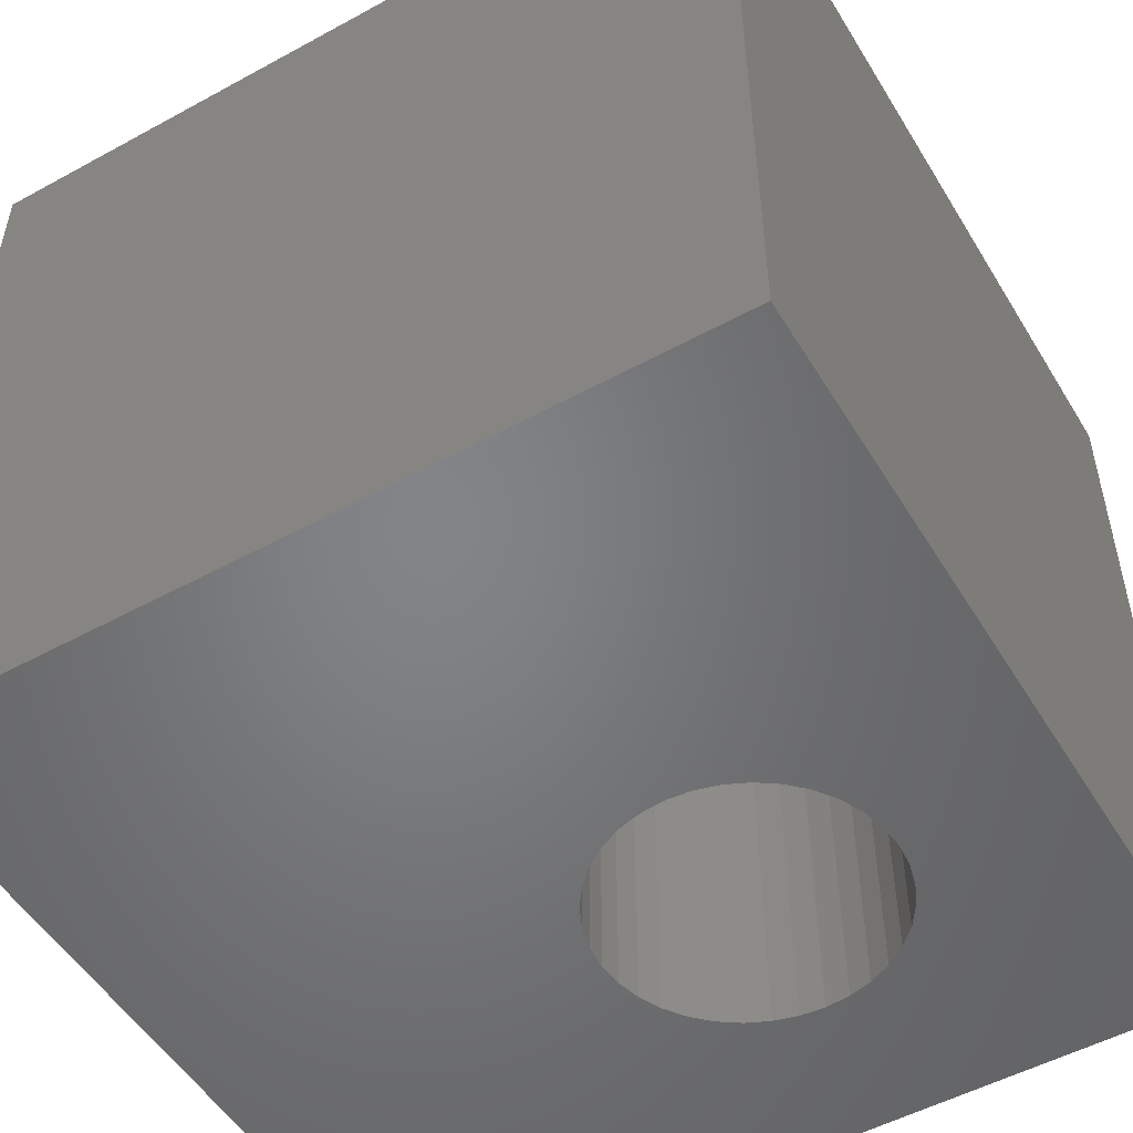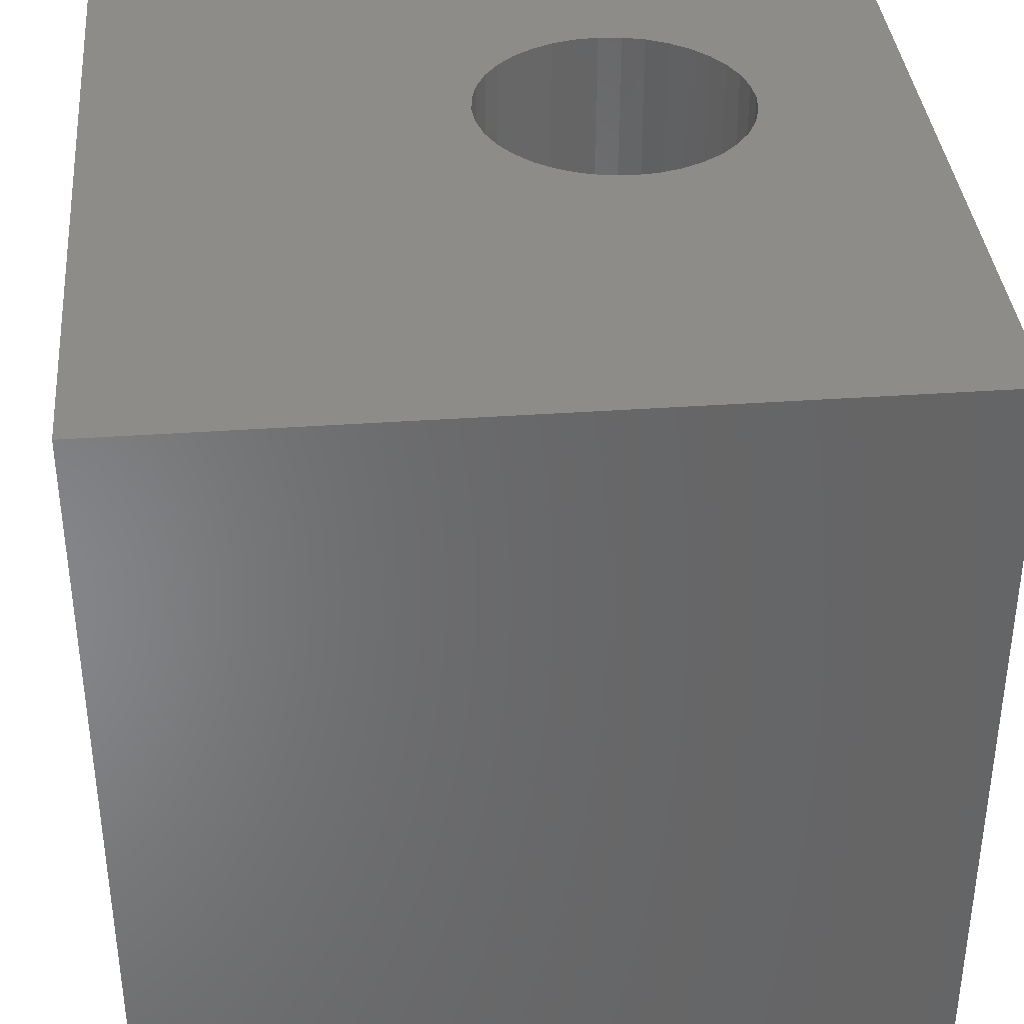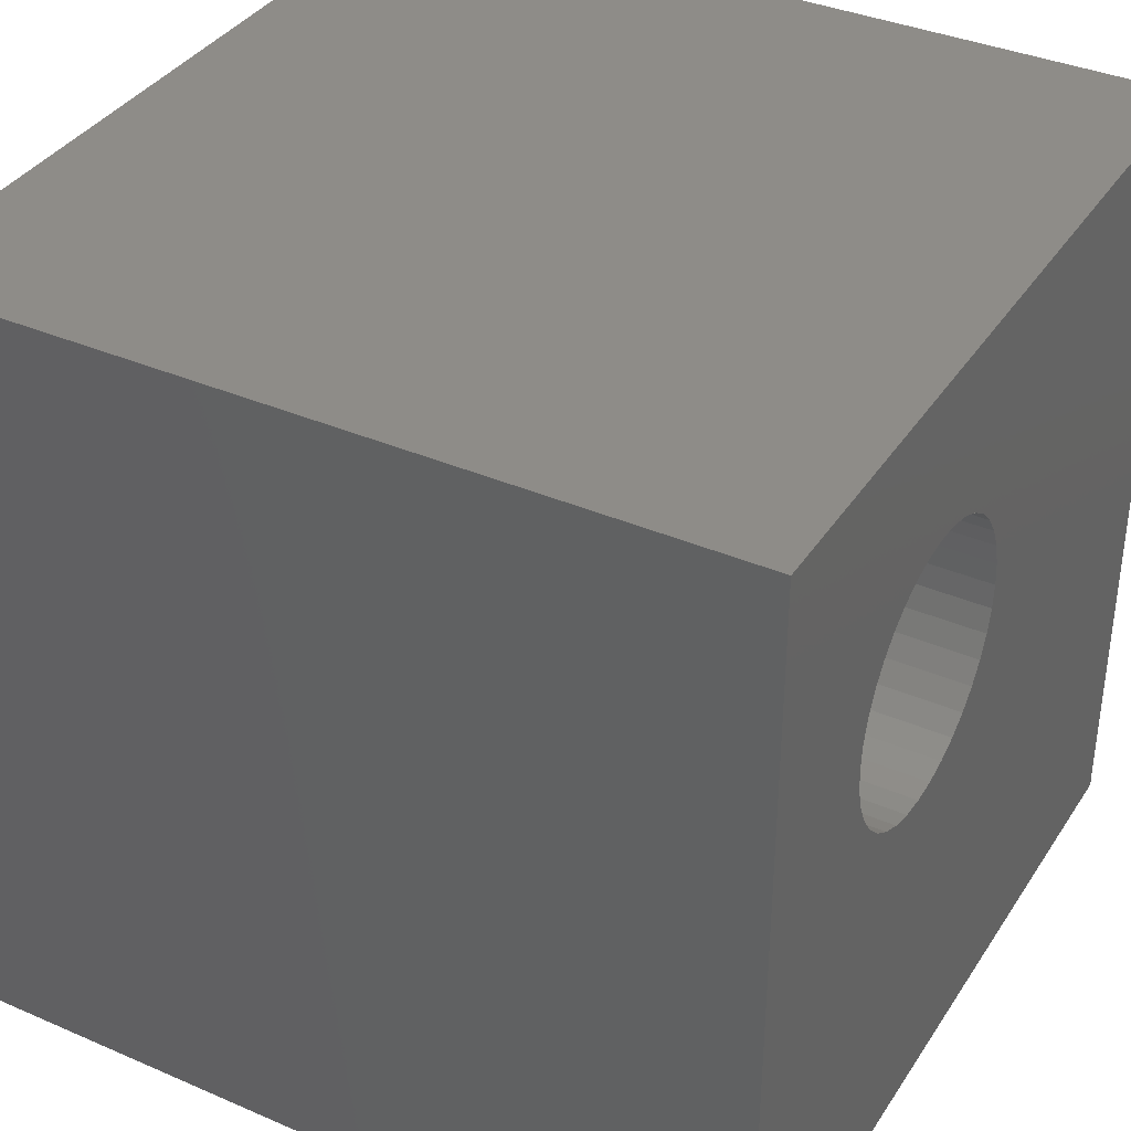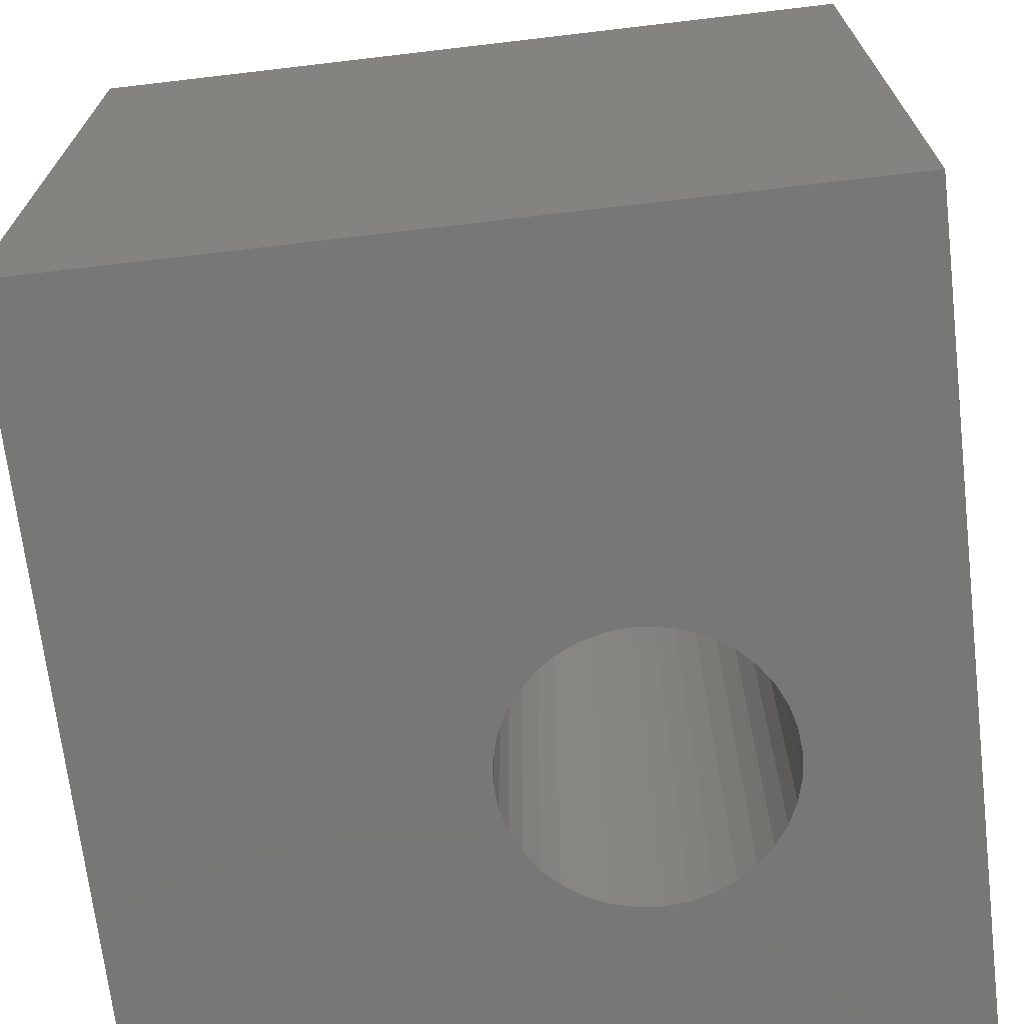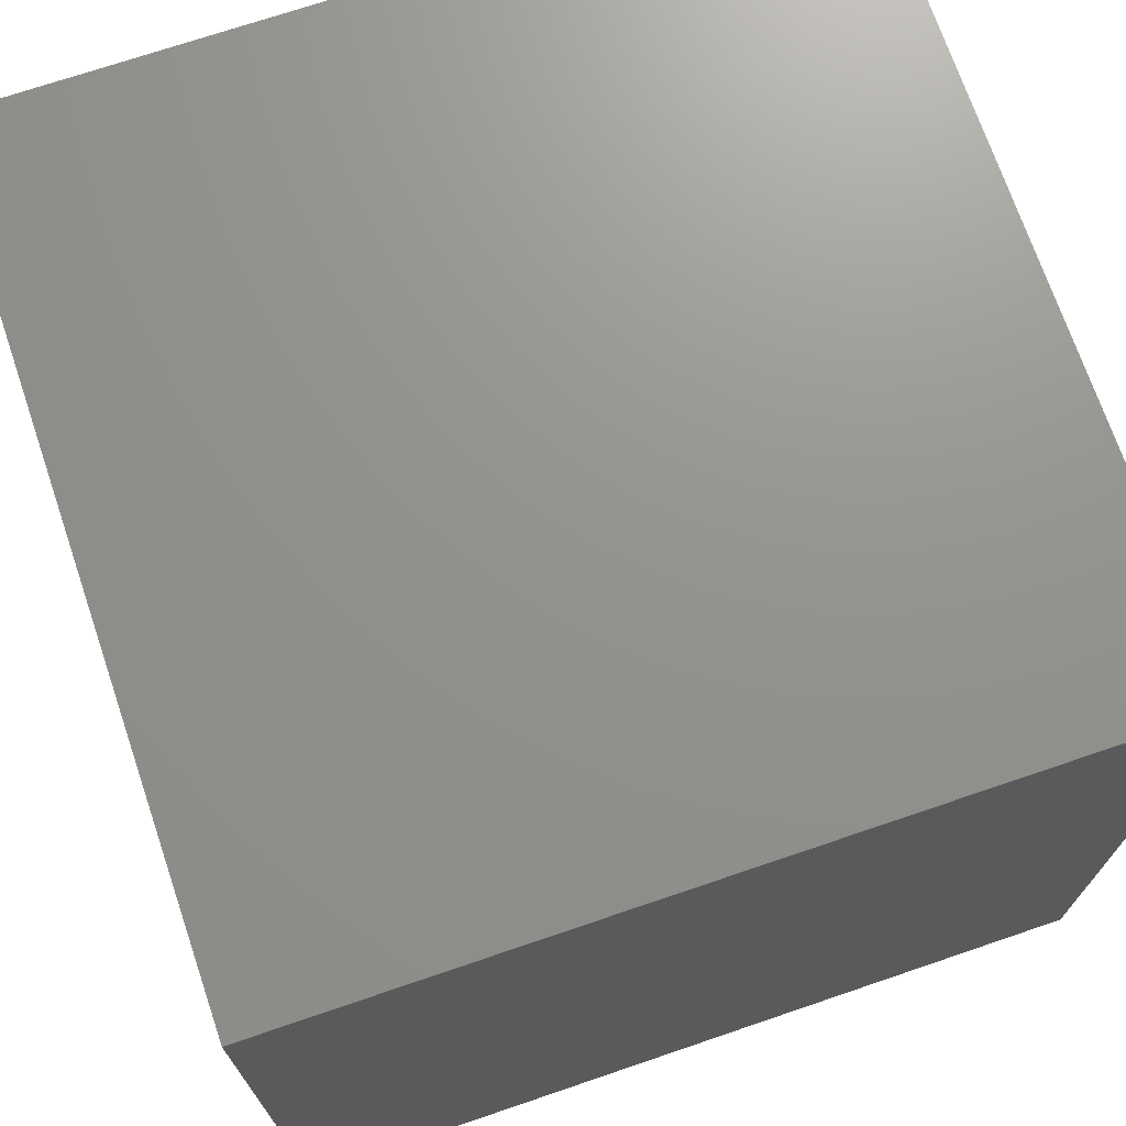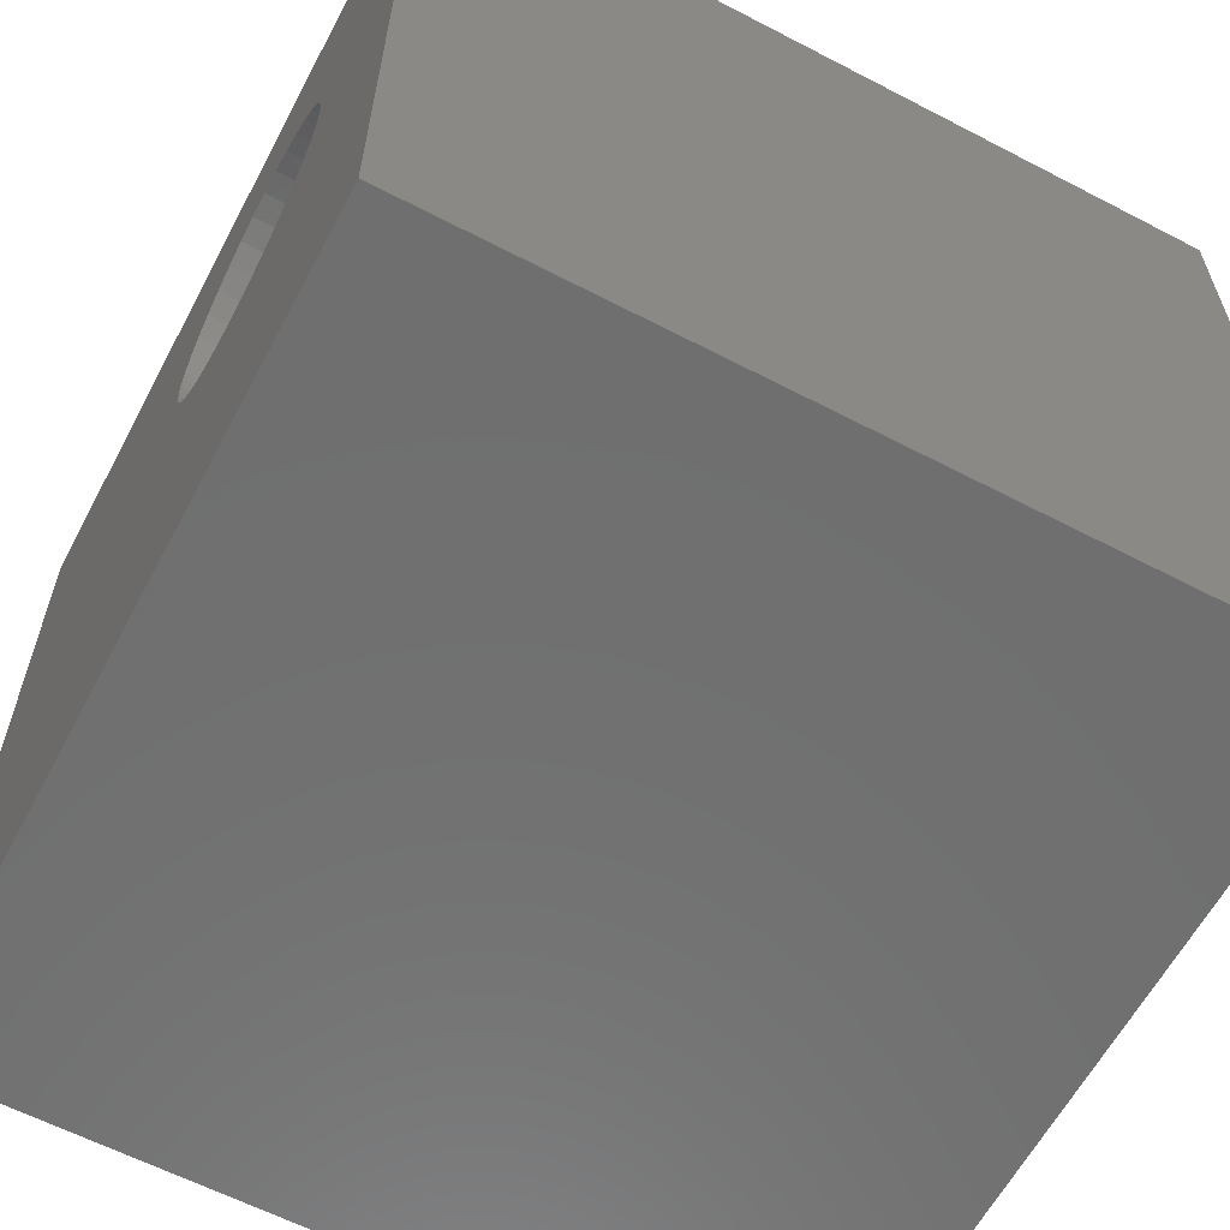
<metadata>
{"format":"stl","ext":"stl","renderer":"f3d","projection":"perspective","resolution":1024,"background":"white","views":[{"elev":-51.8,"azim":30.6,"up":"+Z"},{"elev":37.1,"azim":-5.2,"up":"+Z"},{"elev":36.9,"azim":119.2,"up":"+Y"},{"elev":-69.7,"azim":6.7,"up":"+Z"},{"elev":71.5,"azim":-108.8,"up":"+Y"},{"elev":-61.4,"azim":62.1,"up":"+Y"}]}
</metadata>
<code>
# stl→obj: 80 verts, 160 faces
v 0 10 10
v 0 10 0
v 0 0 10
v 0 0 0
v 8.032 6.041 10
v 10 0 10
v 8.058 6.338 10
v 10 10 10
v 8.032 6.635 10
v 5.763 4.732 10
v 5.493 4.858 10
v 6.645 8.022 10
v 6.933 7.945 10
v 7.954 5.754 10
v 7.828 5.483 10
v 7.658 5.239 10
v 7.447 5.029 10
v 7.203 4.858 10
v 6.933 4.732 10
v 7.658 7.437 10
v 7.828 7.193 10
v 7.954 6.923 10
v 7.203 7.819 10
v 7.447 7.648 10
v 6.645 4.655 10
v 6.348 4.629 10
v 6.051 4.655 10
v 5.493 7.819 10
v 5.763 7.945 10
v 6.051 8.022 10
v 6.348 8.048 10
v 5.249 5.029 10
v 5.038 5.239 10
v 4.868 5.483 10
v 4.742 5.754 10
v 4.665 6.041 10
v 4.639 6.338 10
v 4.665 6.635 10
v 4.742 6.923 10
v 4.868 7.193 10
v 5.038 7.437 10
v 5.249 7.648 10
v 10 10 0
v 10 0 0
v 7.658 5.239 0
v 7.828 5.483 0
v 5.249 5.029 0
v 5.493 4.858 0
v 6.645 4.655 0
v 6.933 4.732 0
v 4.639 6.338 0
v 4.665 6.041 0
v 4.742 5.754 0
v 7.203 4.858 0
v 7.447 5.029 0
v 7.954 5.754 0
v 8.032 6.041 0
v 8.058 6.338 0
v 8.032 6.635 0
v 7.954 6.923 0
v 7.828 7.193 0
v 7.658 7.437 0
v 4.868 5.483 0
v 5.038 5.239 0
v 7.447 7.648 0
v 7.203 7.819 0
v 6.933 7.945 0
v 5.763 7.945 0
v 5.493 7.819 0
v 5.763 4.732 0
v 6.051 4.655 0
v 6.348 4.629 0
v 6.645 8.022 0
v 6.348 8.048 0
v 6.051 8.022 0
v 5.249 7.648 0
v 5.038 7.437 0
v 4.868 7.193 0
v 4.742 6.923 0
v 4.665 6.635 0
f 1 2 3
f 3 2 4
f 5 6 7
f 7 6 8
f 7 8 9
f 10 11 3
f 12 13 8
f 5 14 6
f 6 14 15
f 6 15 16
f 16 17 6
f 6 17 18
f 6 18 19
f 20 21 8
f 8 21 22
f 8 22 9
f 13 23 8
f 8 23 24
f 8 24 20
f 19 25 6
f 6 25 26
f 6 26 3
f 3 26 27
f 3 27 10
f 28 29 1
f 1 29 30
f 1 30 8
f 8 30 31
f 8 31 12
f 11 32 3
f 3 32 33
f 3 33 34
f 34 35 3
f 3 35 36
f 3 36 1
f 1 36 37
f 37 38 1
f 1 38 39
f 1 39 40
f 40 41 1
f 1 41 42
f 1 42 28
f 43 8 44
f 44 8 6
f 45 46 44
f 47 48 4
f 49 50 44
f 2 51 4
f 4 51 52
f 4 52 53
f 50 54 44
f 44 54 55
f 44 55 45
f 46 56 44
f 44 56 57
f 44 57 43
f 43 57 58
f 43 58 59
f 59 60 43
f 43 60 61
f 43 61 62
f 53 63 4
f 4 63 64
f 4 64 47
f 62 65 43
f 43 65 66
f 43 66 67
f 2 68 69
f 48 70 4
f 4 70 71
f 4 71 44
f 44 71 72
f 44 72 49
f 67 73 43
f 43 73 74
f 43 74 2
f 2 74 75
f 2 75 68
f 69 76 2
f 2 76 77
f 2 77 78
f 78 79 2
f 2 79 80
f 2 80 51
f 8 43 1
f 1 43 2
f 44 6 4
f 4 6 3
f 57 7 58
f 58 7 9
f 58 9 59
f 59 9 22
f 59 22 60
f 60 22 21
f 60 21 61
f 61 21 20
f 61 20 62
f 62 20 24
f 62 24 65
f 65 24 23
f 65 23 66
f 66 23 13
f 66 13 67
f 67 13 12
f 67 12 73
f 73 12 31
f 73 31 74
f 74 31 30
f 74 30 75
f 75 30 29
f 75 29 68
f 68 29 28
f 68 28 69
f 69 28 42
f 69 42 76
f 76 42 41
f 76 41 77
f 77 41 40
f 77 40 78
f 78 40 39
f 78 39 79
f 79 39 38
f 79 38 80
f 80 38 37
f 80 37 51
f 51 37 36
f 51 36 52
f 52 36 35
f 52 35 53
f 53 35 34
f 53 34 63
f 63 34 33
f 63 33 64
f 64 33 32
f 64 32 47
f 47 32 11
f 47 11 48
f 48 11 10
f 48 10 70
f 70 10 27
f 70 27 71
f 71 27 26
f 71 26 72
f 72 26 25
f 72 25 49
f 49 25 19
f 49 19 50
f 50 19 18
f 50 18 54
f 54 18 17
f 54 17 55
f 55 17 16
f 55 16 45
f 45 16 15
f 45 15 46
f 46 15 14
f 46 14 56
f 56 14 5
f 56 5 57
f 57 5 7

</code>
